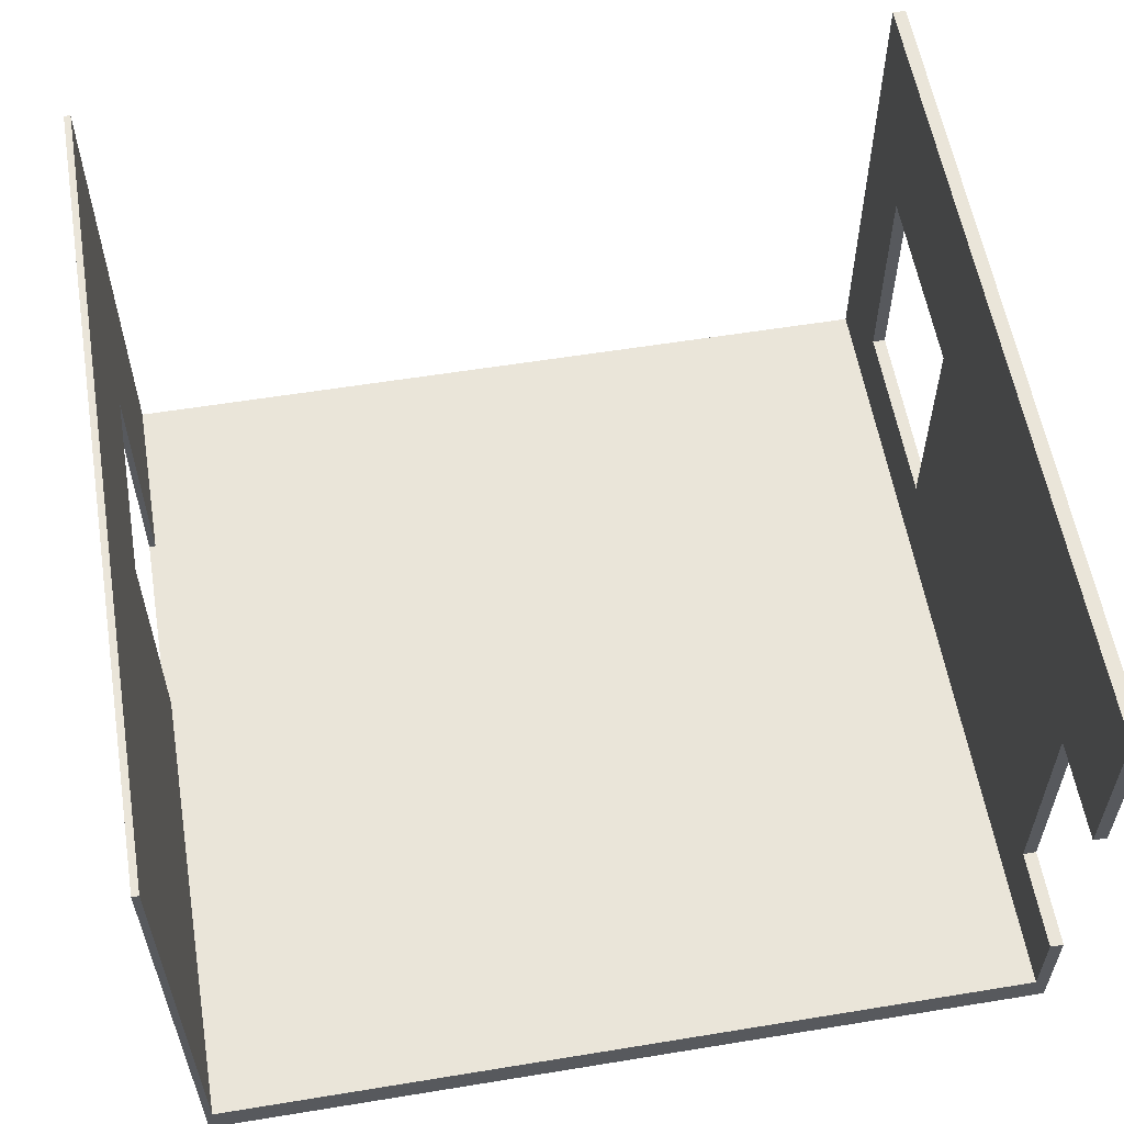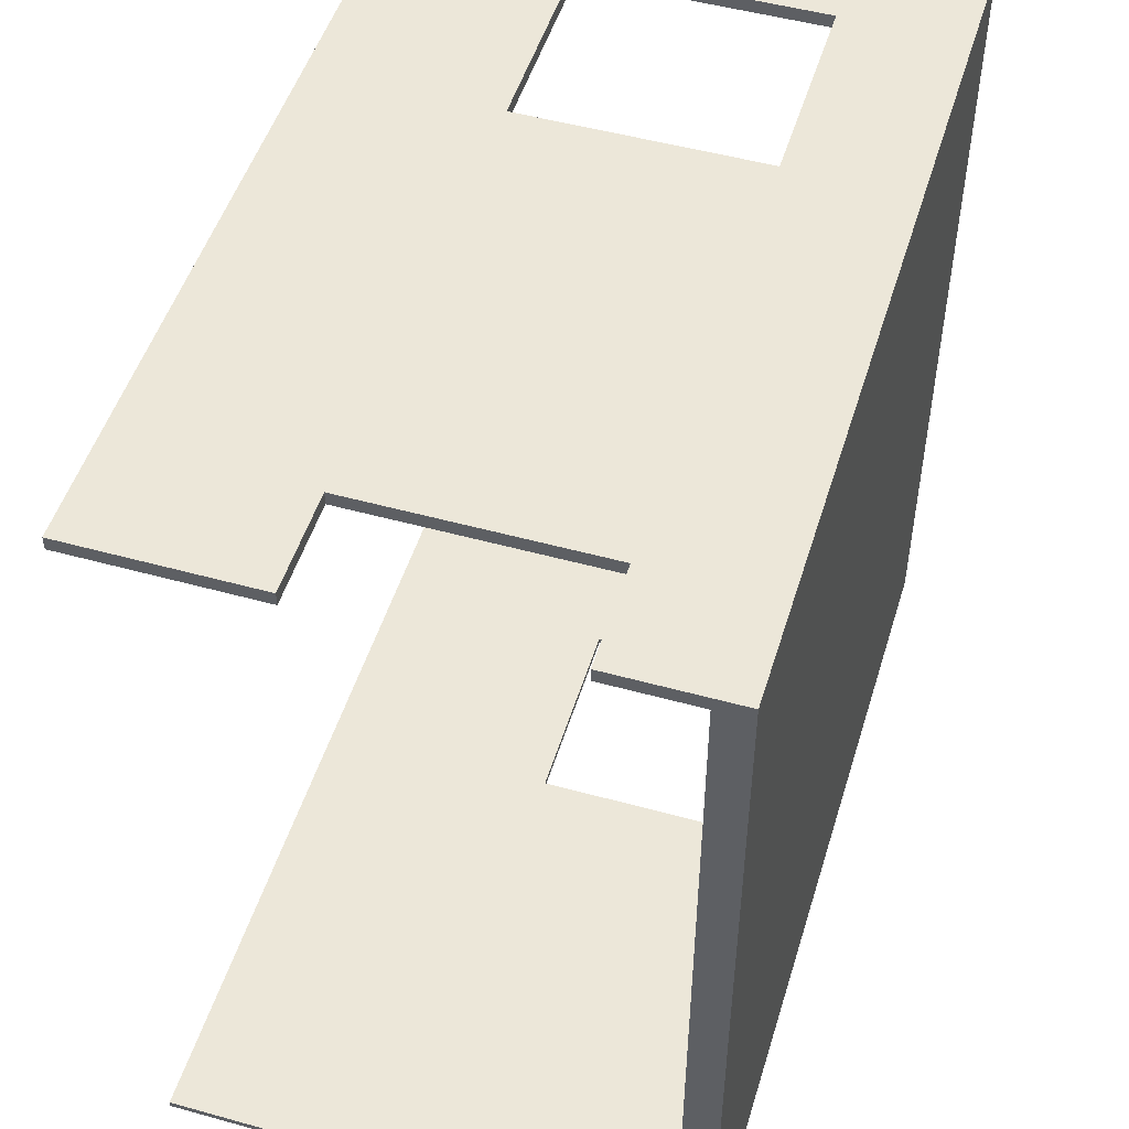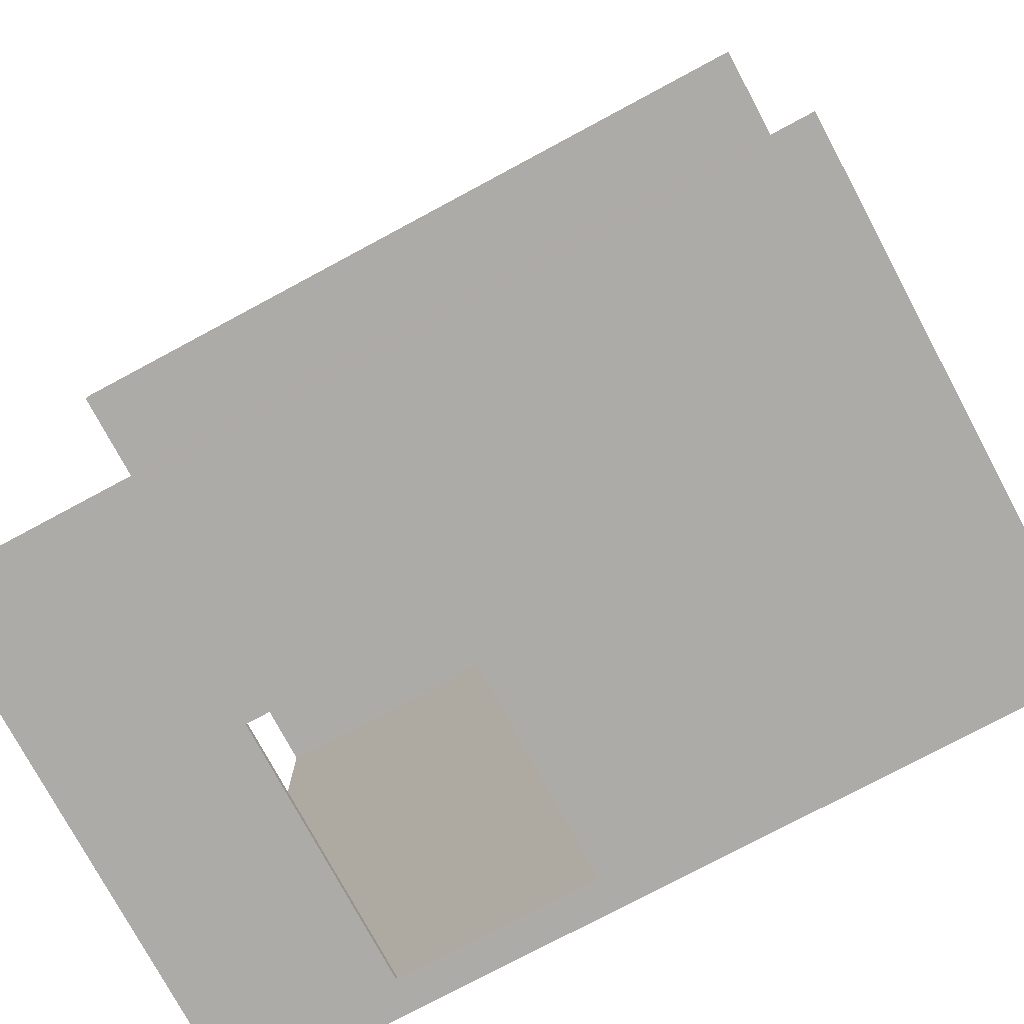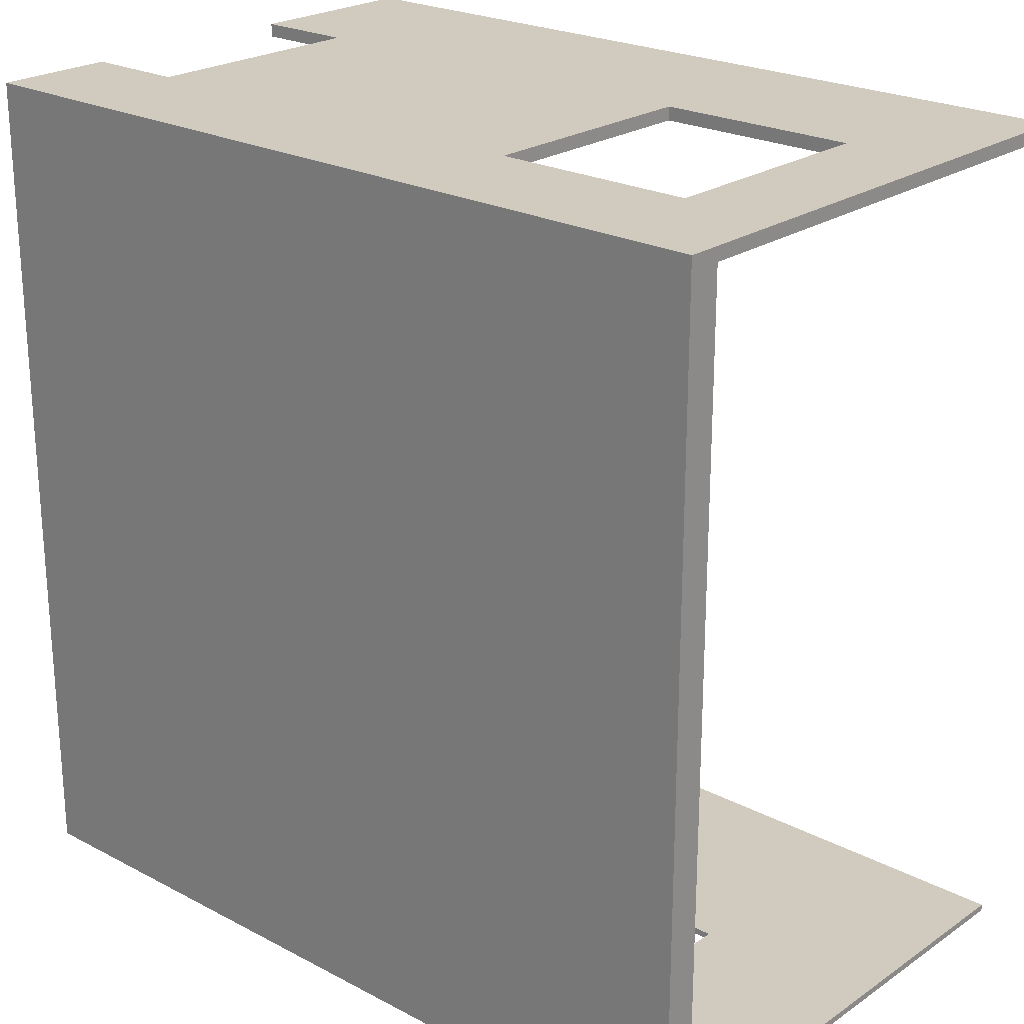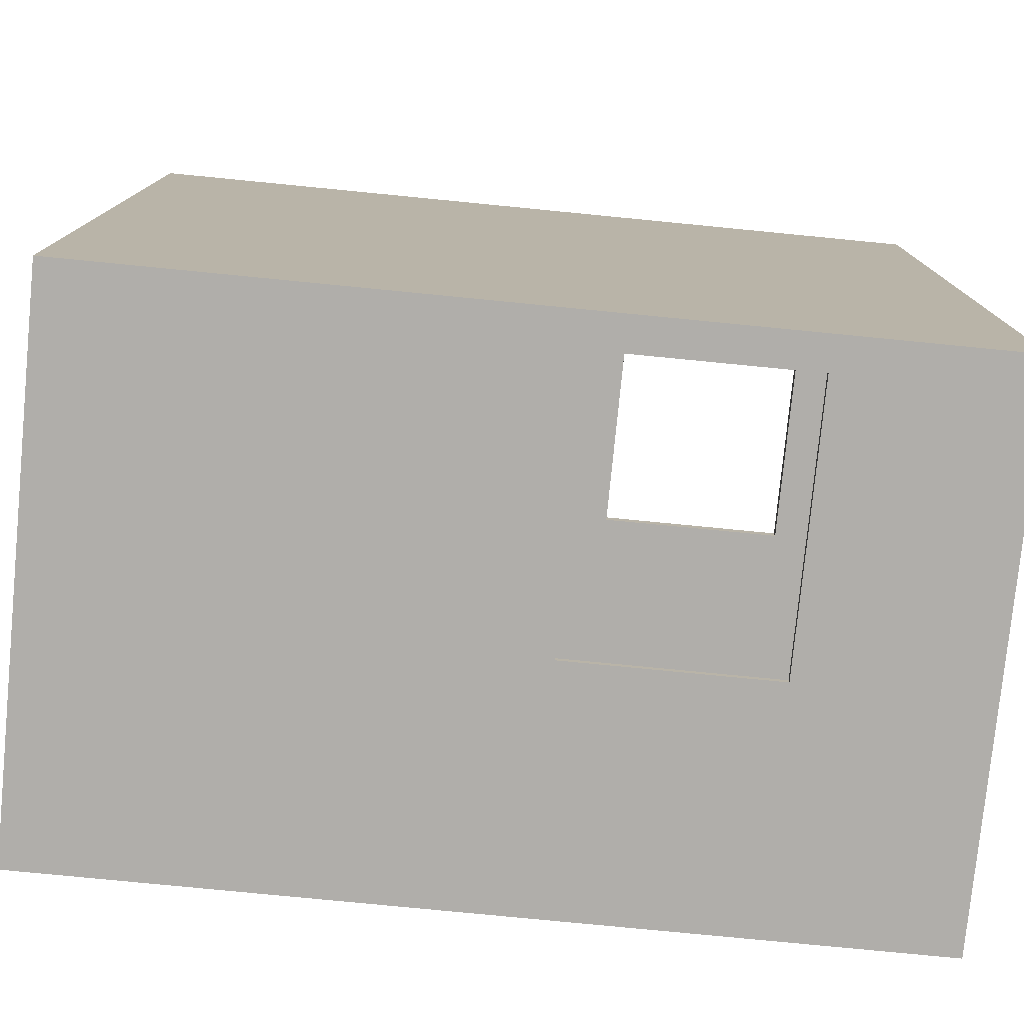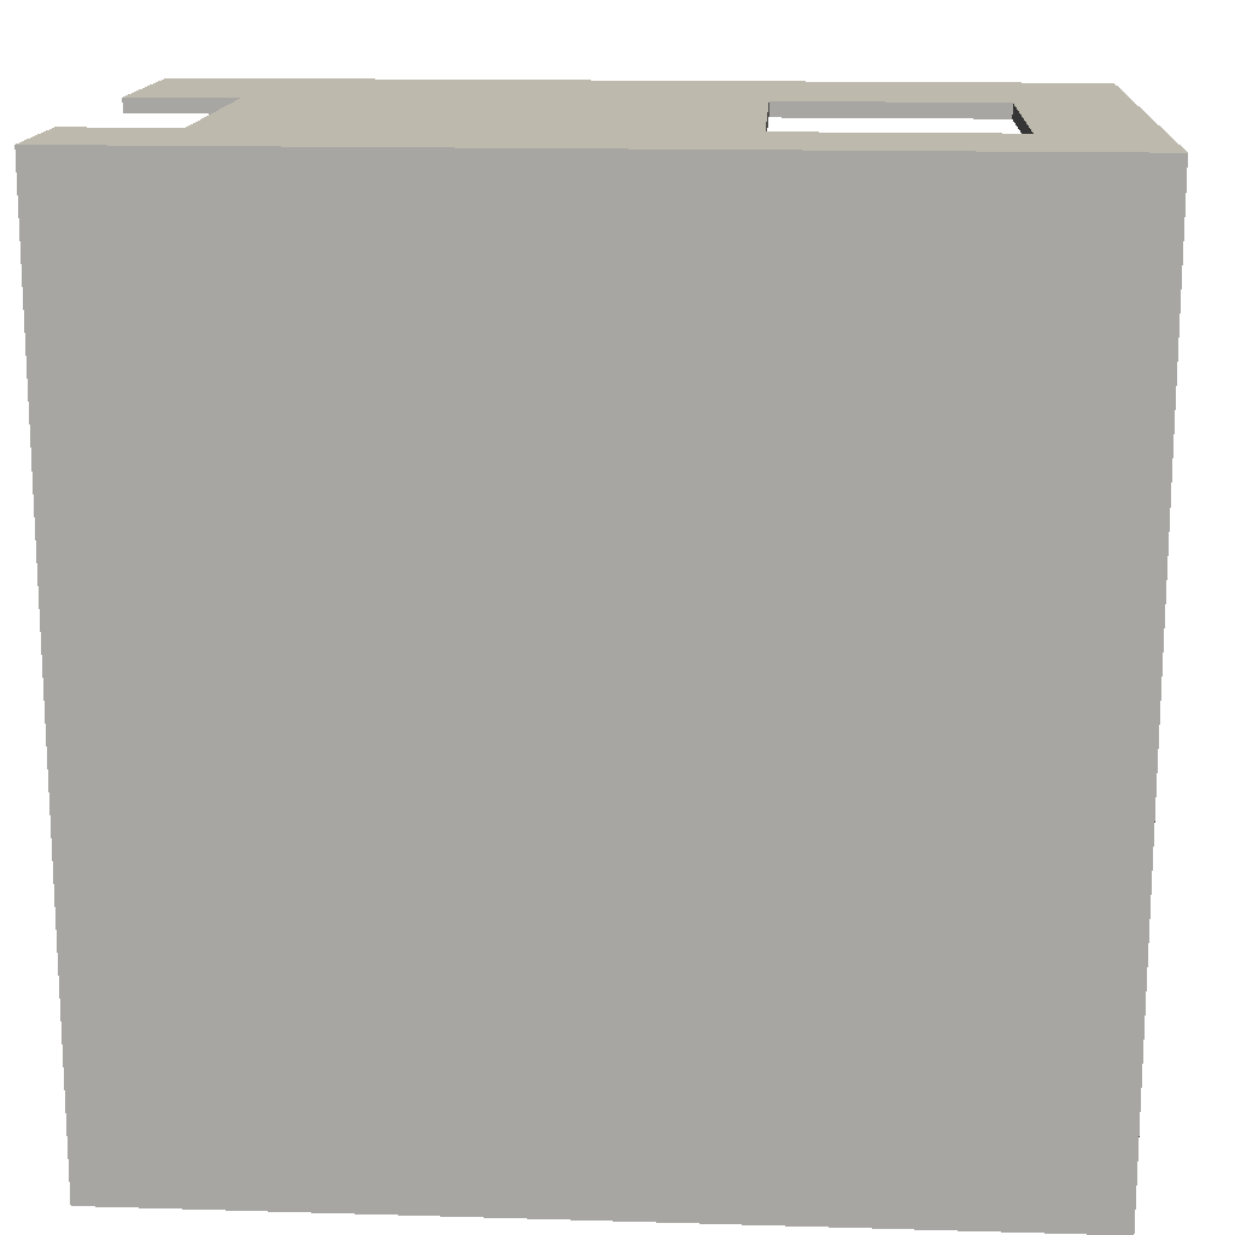
<metadata>
{"format":"obj","ext":"obj","renderer":"f3d","projection":"perspective","resolution":1024,"background":"white","views":[{"elev":57.8,"azim":-99.6,"up":"+Y"},{"elev":50.2,"azim":-73.1,"up":"+Z"},{"elev":-76.3,"azim":-151.8,"up":"+Z"},{"elev":23.3,"azim":41.5,"up":"+Z"},{"elev":-77.7,"azim":-5.6,"up":"+Z"},{"elev":15.3,"azim":3.5,"up":"+Z"}]}
</metadata>
<code>
g 4x2 second-3
v -63 0 63
v -63 0 -63
v -63 4 61
v -63 4 -62
v -63 5 61
v -63 5 -62
v -63 18 63
v -63 18 61
v -63 53 63
v -63 53 61
v -63 80 63
v -63 80 61
v -63 80 -62
v -63 80 -63
v -48 18 63
v -48 18 61
v -48 53 63
v -48 53 61
v 36 5 -62
v 36 5 -63
v 36 45 -62
v 36 45 -63
v 48 18 63
v 48 18 61
v 48 53 63
v 48 53 61
v 6 5 -62
v 6 5 -63
v 6 45 -62
v 6 45 -63
v 18 18 63
v 18 18 61
v 18 53 63
v 18 53 61
v 63 0 63
v 63 0 -63
v 63 4 61
v 63 4 -62
v 63 5 61
v 63 5 -62
v 63 80 63
v 63 80 61
v 63 80 -62
v 63 80 -63
v -63 0 63
v -63 18 63
v -63 53 63
v -63 80 63
v -48 18 63
v -48 53 63
v -39 32 63
v -39 51 63
v -38 8 63
v -38 20 63
v -37 23 63
v -37 24 63
v -37 28 63
v -37 32 63
v -36 25 63
v -36 28 63
v -35 23 63
v -35 24 63
v -34 25 63
v -34 28 63
v -33 28 63
v -33 31 63
v -31 21 63
v -31 31 63
v -31 51 63
v -31 57 63
v -30 20 63
v -30 21 63
v -29 8 63
v -29 9 63
v -29 10 63
v -29 20 63
v -27 8 63
v -27 9 63
v -27 10 63
v -27 12 63
v -26 4 63
v -26 8 63
v -26 12 63
v -26 20 63
v -24 51 63
v -24 57 63
v -23 47 63
v -23 51 63
v -22 47 63
v -22 63 63
v -16 4 63
v -16 5 63
v -16 7 63
v -16 12 63
v -15 12 63
v -15 13 63
v -12 7 63
v -12 13 63
v -9 5 63
v -9 6 63
v -8 61 63
v -8 63 63
v -5 56 63
v -5 61 63
v -2 60 63
v -2 61 63
v 0 60 63
v 0 61 63
v 4 58 63
v 4 59 63
v 6 58 63
v 6 59 63
v 8 59 63
v 8 66 63
v 10 6 63
v 10 19 63
v 10 39 63
v 10 56 63
v 10 59 63
v 10 66 63
v 15 8 63
v 15 9 63
v 15 19 63
v 15 39 63
v 16 8 63
v 16 9 63
v 17 9 63
v 17 10 63
v 18 18 63
v 18 53 63
v 19 9 63
v 19 10 63
v 48 18 63
v 48 53 63
v 63 0 63
v 63 80 63
v -63 5 -62
v -63 80 -62
v 6 5 -62
v 6 45 -62
v 36 5 -62
v 36 45 -62
v 63 5 -62
v 63 80 -62
v -63 5 61
v -63 18 61
v -63 53 61
v -63 80 61
v -48 18 61
v -48 53 61
v 18 18 61
v 18 53 61
v 48 18 61
v 48 53 61
v 63 5 61
v 63 80 61
v -63 0 -63
v -63 80 -63
v 6 4 -63
v 6 5 -63
v 6 45 -63
v 36 4 -63
v 36 5 -63
v 36 45 -63
v 63 0 -63
v 63 80 -63
v -63 0 63
v 63 0 63
v -63 0 -63
v 63 0 -63
v 6 45 -62
v 36 45 -62
v 6 45 -63
v 36 45 -63
v -63 53 63
v -48 53 63
v 18 53 63
v 48 53 63
v -63 53 61
v -48 53 61
v 18 53 61
v 48 53 61
v -63 5 61
v 63 5 61
v -63 5 -62
v 6 5 -62
v 36 5 -62
v 63 5 -62
v 6 5 -63
v 36 5 -63
v -63 18 63
v -48 18 63
v 18 18 63
v 48 18 63
v -63 18 61
v -48 18 61
v 18 18 61
v 48 18 61
v -63 80 63
v 63 80 63
v -63 80 61
v 63 80 61
v -63 80 -62
v 63 80 -62
v -63 80 -63
v 63 80 -63
f 3 2 1
f 4 2 3
f 5 3 1
f 5 4 3
f 6 2 4
f 6 4 5
f 7 5 1
f 8 5 7
f 11 10 9
f 12 10 11
f 13 2 6
f 14 2 13
f 17 16 15
f 18 16 17
f 21 20 19
f 22 20 21
f 25 24 23
f 26 24 25
f 27 28 29
f 29 28 30
f 31 32 33
f 33 32 34
f 35 36 37
f 37 36 38
f 35 37 39
f 37 38 39
f 38 36 40
f 39 38 40
f 35 39 41
f 41 39 42
f 40 36 43
f 43 36 44
f 49 46 45
f 50 48 47
f 51 50 49
f 52 50 51
f 53 49 45
f 53 51 49
f 54 51 53
f 55 51 54
f 56 51 55
f 57 51 56
f 58 52 51
f 58 51 57
f 59 57 56
f 60 58 57
f 60 57 59
f 61 55 54
f 61 56 55
f 62 59 56
f 62 56 61
f 63 60 59
f 63 59 62
f 63 62 61
f 64 58 60
f 64 60 63
f 65 64 63
f 65 58 64
f 66 58 65
f 67 63 61
f 67 61 54
f 67 66 65
f 67 65 63
f 68 58 66
f 68 66 67
f 69 50 52
f 69 58 68
f 69 52 58
f 70 48 50
f 70 50 69
f 71 67 54
f 71 54 53
f 72 68 67
f 72 67 71
f 72 69 68
f 72 70 69
f 73 71 53
f 73 53 45
f 73 72 71
f 74 72 73
f 75 72 74
f 76 72 75
f 77 73 45
f 77 74 73
f 78 75 74
f 78 74 77
f 79 76 75
f 79 75 78
f 80 76 79
f 81 77 45
f 82 78 77
f 82 77 81
f 82 79 78
f 82 80 79
f 83 76 80
f 83 80 82
f 84 72 76
f 84 76 83
f 85 70 72
f 85 72 84
f 85 84 83
f 85 82 81
f 85 83 82
f 86 48 70
f 86 70 85
f 87 85 81
f 88 86 85
f 88 85 87
f 89 87 81
f 89 88 87
f 90 48 86
f 90 88 89
f 90 86 88
f 91 81 45
f 91 89 81
f 91 90 89
f 92 90 91
f 93 90 92
f 94 90 93
f 95 94 93
f 95 90 94
f 96 90 95
f 97 93 92
f 97 95 93
f 97 96 95
f 98 90 96
f 98 96 97
f 99 92 91
f 99 97 92
f 99 98 97
f 100 98 99
f 101 90 98
f 101 98 100
f 102 48 90
f 102 90 101
f 103 101 100
f 104 102 101
f 104 101 103
f 105 104 103
f 106 102 104
f 106 104 105
f 107 105 103
f 107 106 105
f 108 102 106
f 108 106 107
f 109 107 103
f 109 108 107
f 110 108 109
f 111 109 103
f 111 110 109
f 112 108 110
f 112 110 111
f 113 112 111
f 113 108 112
f 114 48 102
f 114 108 113
f 114 102 108
f 115 100 99
f 115 103 100
f 116 103 115
f 117 103 116
f 118 113 111
f 118 103 117
f 118 111 103
f 119 114 113
f 119 113 118
f 120 48 114
f 120 114 119
f 121 116 115
f 122 116 121
f 123 117 116
f 123 116 122
f 124 119 118
f 124 117 123
f 124 118 117
f 124 120 119
f 125 122 121
f 125 121 115
f 126 123 122
f 126 122 125
f 126 124 123
f 127 126 125
f 127 124 126
f 128 124 127
f 129 124 128
f 130 120 124
f 130 124 129
f 131 127 125
f 131 128 127
f 132 129 128
f 132 128 131
f 133 132 131
f 133 129 132
f 134 120 130
f 135 131 125
f 135 134 133
f 135 91 45
f 135 125 115
f 135 133 131
f 135 99 91
f 135 115 99
f 136 120 134
f 136 134 135
f 136 48 120
f 139 138 137
f 140 138 139
f 142 138 140
f 143 142 141
f 144 138 142
f 144 142 143
f 145 146 149
f 147 148 150
f 145 149 151
f 149 150 151
f 150 148 152
f 151 150 152
f 145 151 153
f 152 148 154
f 145 153 155
f 153 154 155
f 154 148 156
f 155 154 156
f 157 158 159
f 159 158 160
f 160 158 161
f 157 159 162
f 159 160 162
f 162 160 163
f 161 158 164
f 162 163 165
f 163 164 165
f 157 162 165
f 164 158 166
f 165 164 166
f 169 168 167
f 170 168 169
f 173 172 171
f 174 172 173
f 179 176 175
f 180 176 179
f 181 178 177
f 182 178 181
f 183 184 185
f 185 184 186
f 186 184 187
f 187 184 188
f 186 187 189
f 189 187 190
f 191 192 195
f 195 192 196
f 193 194 197
f 197 194 198
f 199 200 201
f 201 200 202
f 203 204 205
f 205 204 206

</code>
